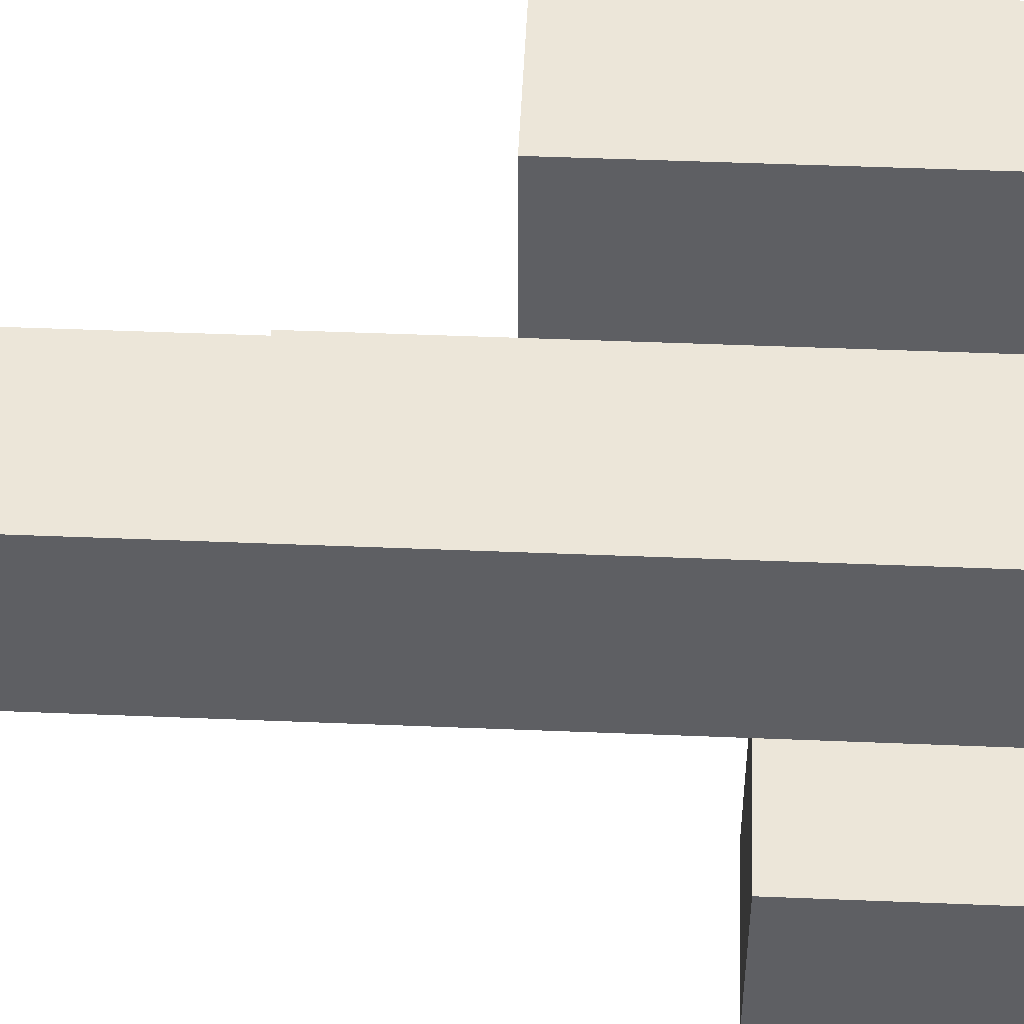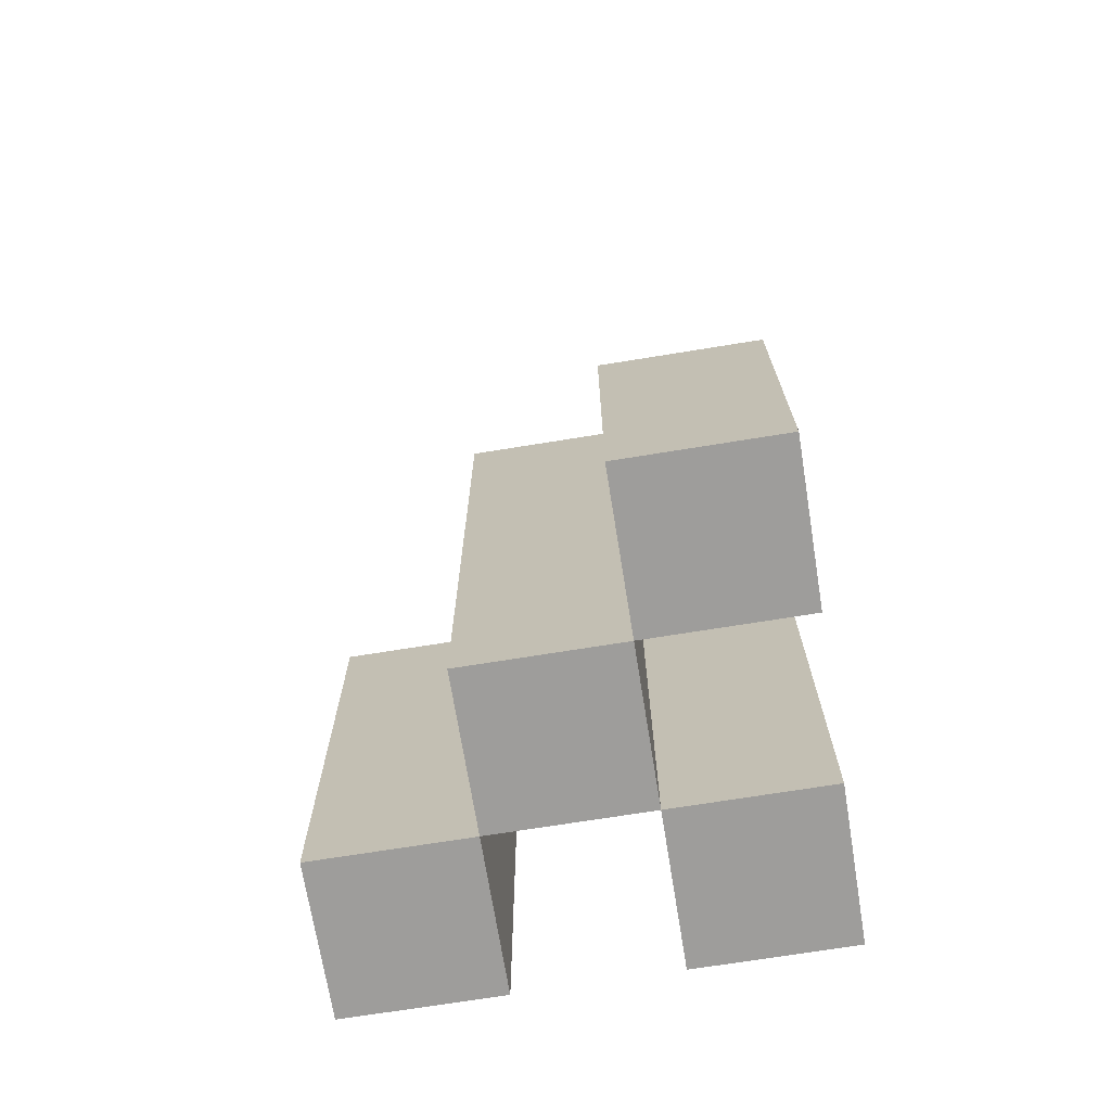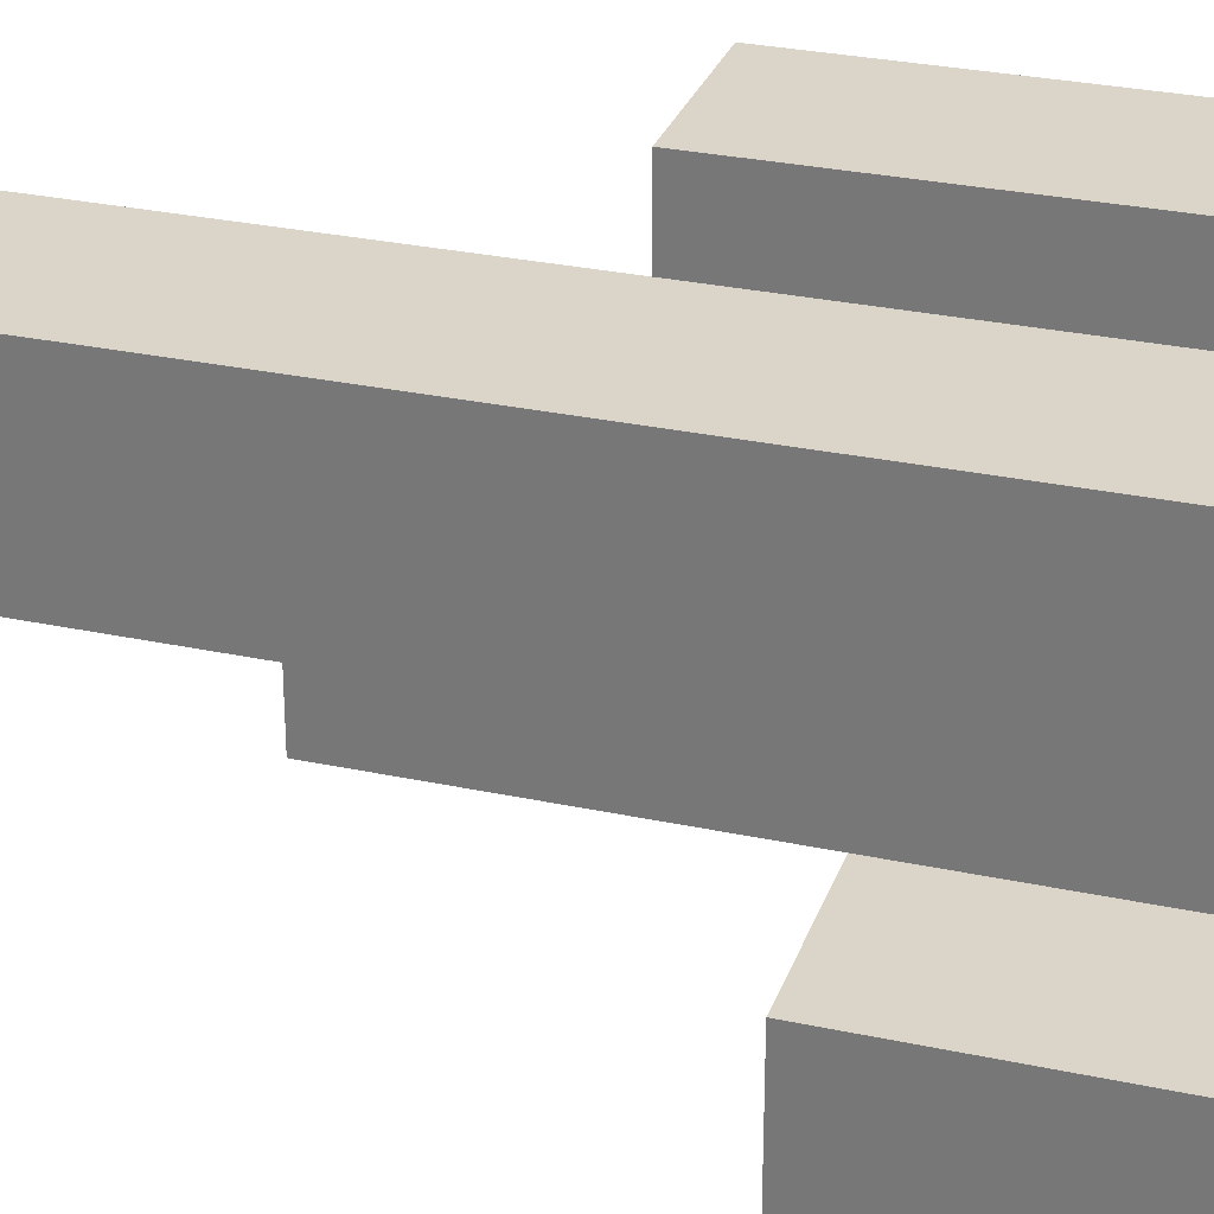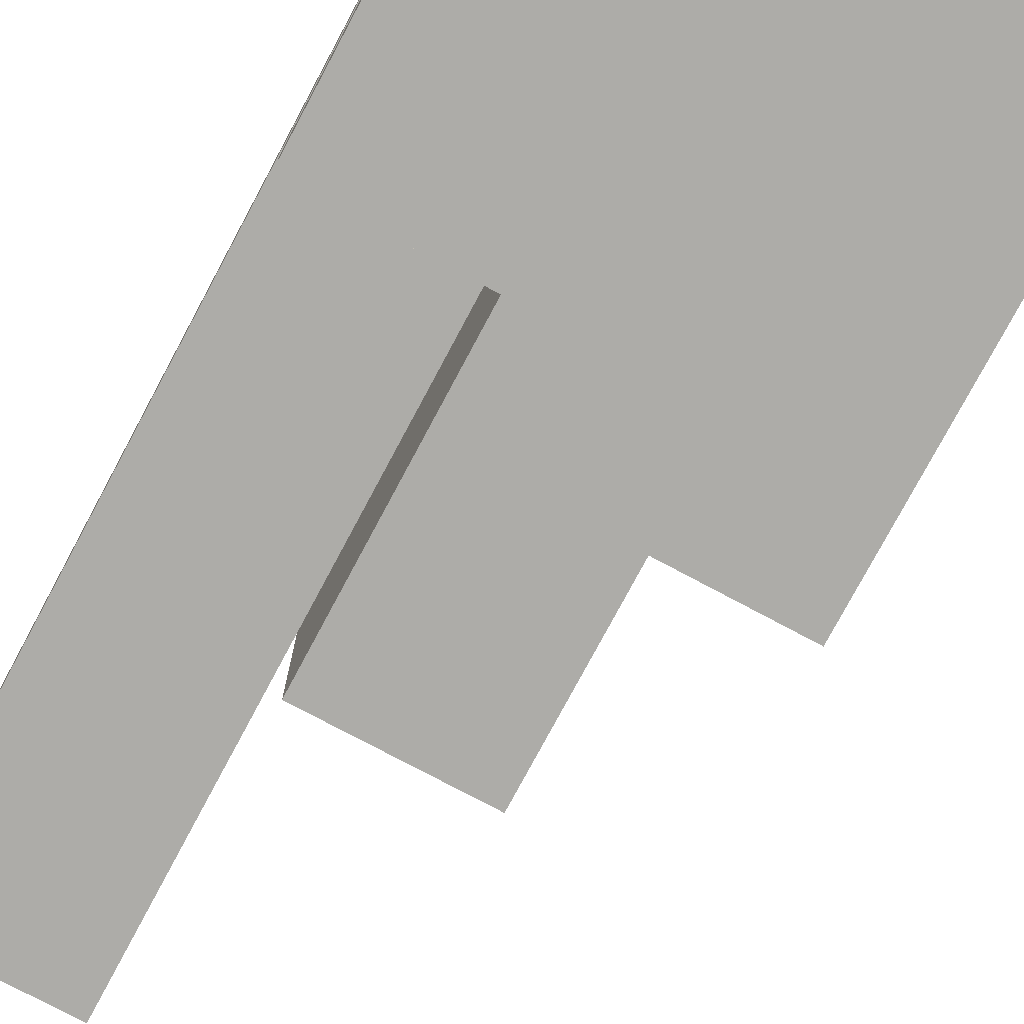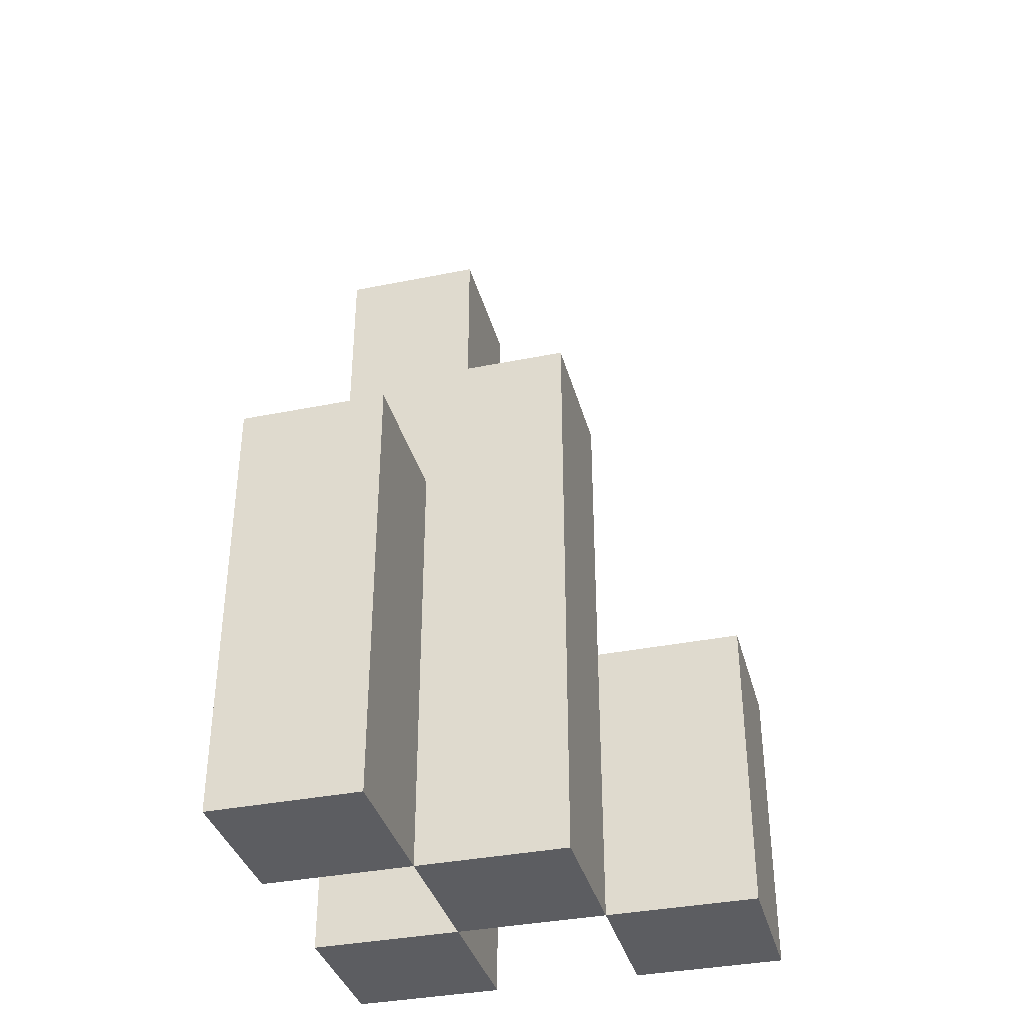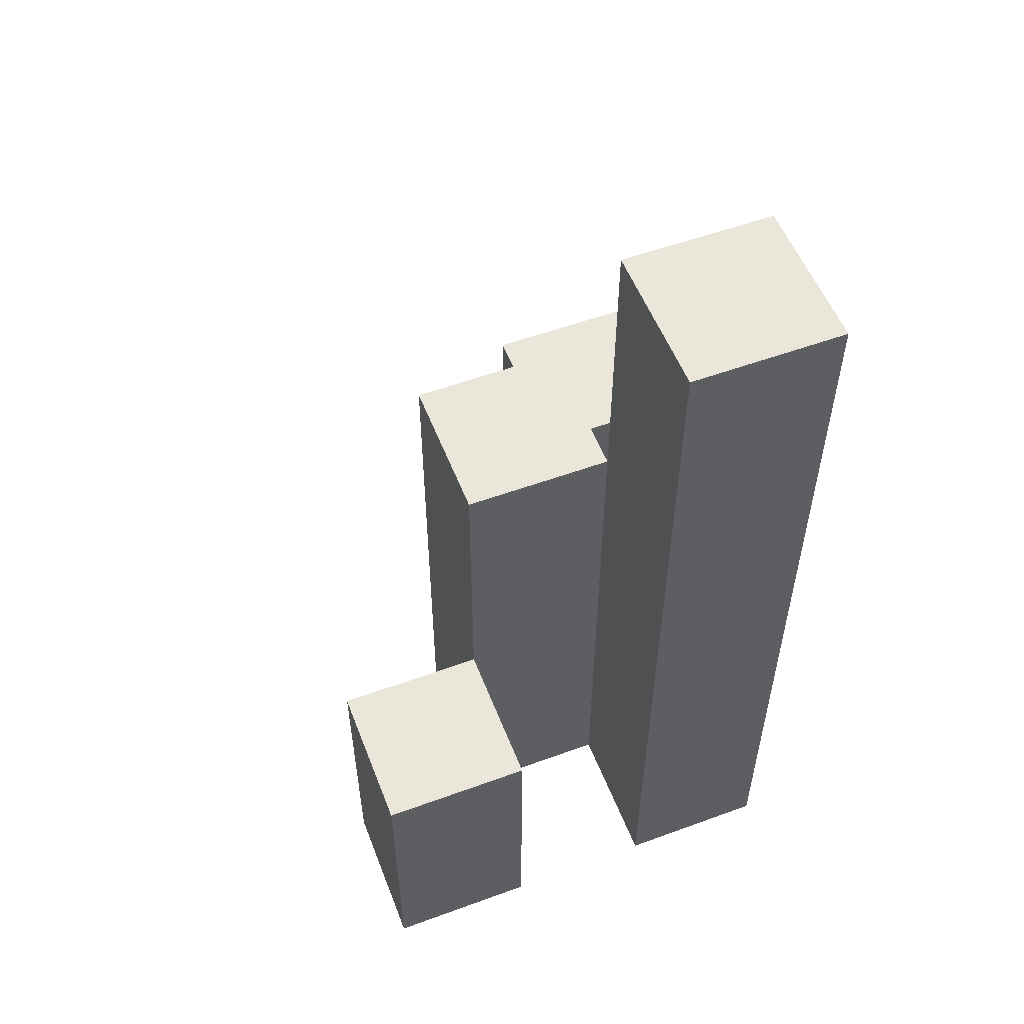
<metadata>
{"format":"obj","ext":"obj","renderer":"f3d","projection":"perspective","resolution":1024,"background":"white","views":[{"elev":48.7,"azim":-87.4,"up":"+Z"},{"elev":-70.7,"azim":-170.8,"up":"+Y"},{"elev":29.1,"azim":-72.3,"up":"+Z"},{"elev":-76.6,"azim":-28.1,"up":"+Z"},{"elev":-36.5,"azim":104.7,"up":"+Y"},{"elev":54.8,"azim":-111.1,"up":"+Y"}]}
</metadata>
<code>
o
v 27.1 0.9 -3.2
v 27.1 0.9 -3.3
v 27.1 0.9 -3.4
v 27.1 0.9 -3.5
v 27.1 1.1 -3.4
v 27.1 1.1 -3.5
v 27.1 1.5 -3.2
v 27.1 1.5 -3.3
v 27.2 0.9 -3.3
v 27.2 0.9 -3.4
v 27.2 1.1 -3.4
v 27.2 1.3 -3.3
v 27.2 1.3 -3.4
v 27.3 0.9 -3.2
v 27.3 0.9 -3.3
v 27.3 1.2 -3.2
v 27.3 1.2 -3.3
v 27.2 0.9 -3.2
v 27.2 0.9 -3.3
v 27.2 0.9 -3.4
v 27.2 0.9 -3.5
v 27.2 1.1 -3.4
v 27.2 1.1 -3.5
v 27.2 1.3 -3.3
v 27.2 1.5 -3.2
v 27.2 1.5 -3.3
v 27.3 0.9 -3.3
v 27.3 0.9 -3.4
v 27.3 1.2 -3.3
v 27.3 1.3 -3.3
v 27.3 1.3 -3.4
v 27.4 0.9 -3.2
v 27.4 0.9 -3.3
v 27.4 1.2 -3.2
v 27.4 1.2 -3.3
v 27.1 0.9 -3.2
v 27.1 1.5 -3.2
v 27.2 0.9 -3.2
v 27.2 1.5 -3.2
v 27.3 0.9 -3.2
v 27.3 1.2 -3.2
v 27.4 0.9 -3.2
v 27.4 1.2 -3.2
v 27.2 0.9 -3.3
v 27.2 1.3 -3.3
v 27.3 0.9 -3.3
v 27.3 1.2 -3.3
v 27.3 1.3 -3.3
v 27.1 0.9 -3.4
v 27.1 1.1 -3.4
v 27.2 0.9 -3.4
v 27.2 1.1 -3.4
v 27.1 0.9 -3.3
v 27.1 1.5 -3.3
v 27.2 0.9 -3.3
v 27.2 1.3 -3.3
v 27.2 1.5 -3.3
v 27.3 0.9 -3.3
v 27.3 1.2 -3.3
v 27.4 0.9 -3.3
v 27.4 1.2 -3.3
v 27.2 0.9 -3.4
v 27.2 1.1 -3.4
v 27.2 1.3 -3.4
v 27.3 0.9 -3.4
v 27.3 1.3 -3.4
v 27.1 0.9 -3.5
v 27.1 1.1 -3.5
v 27.2 0.9 -3.5
v 27.2 1.1 -3.5
v 27.1 0.9 -3.2
v 27.2 0.9 -3.2
v 27.3 0.9 -3.2
v 27.4 0.9 -3.2
v 27.1 0.9 -3.3
v 27.2 0.9 -3.3
v 27.3 0.9 -3.3
v 27.4 0.9 -3.3
v 27.1 0.9 -3.4
v 27.2 0.9 -3.4
v 27.3 0.9 -3.4
v 27.1 0.9 -3.5
v 27.2 0.9 -3.5
v 27.1 1.1 -3.4
v 27.2 1.1 -3.4
v 27.1 1.1 -3.5
v 27.2 1.1 -3.5
v 27.3 1.2 -3.2
v 27.4 1.2 -3.2
v 27.3 1.2 -3.3
v 27.4 1.2 -3.3
v 27.2 1.3 -3.3
v 27.3 1.3 -3.3
v 27.2 1.3 -3.4
v 27.3 1.3 -3.4
v 27.1 1.5 -3.2
v 27.2 1.5 -3.2
v 27.1 1.5 -3.3
v 27.2 1.5 -3.3
f 5 4 3
f 6 4 5
f 7 2 1
f 8 2 7
f 11 10 9
f 12 11 9
f 13 11 12
f 16 15 14
f 17 15 16
f 20 21 22
f 22 21 23
f 18 19 24
f 18 24 25
f 25 24 26
f 27 28 29
f 29 28 30
f 30 28 31
f 32 33 34
f 34 33 35
f 38 37 36
f 39 37 38
f 42 41 40
f 43 41 42
f 46 45 44
f 47 45 46
f 48 45 47
f 51 50 49
f 52 50 51
f 53 54 55
f 55 54 56
f 56 54 57
f 58 59 60
f 60 59 61
f 62 63 65
f 63 64 65
f 65 64 66
f 67 68 69
f 69 68 70
f 75 72 71
f 76 72 75
f 77 74 73
f 78 74 77
f 80 77 76
f 81 77 80
f 82 80 79
f 83 80 82
f 84 85 86
f 86 85 87
f 88 89 90
f 90 89 91
f 92 93 94
f 94 93 95
f 96 97 98
f 98 97 99

</code>
